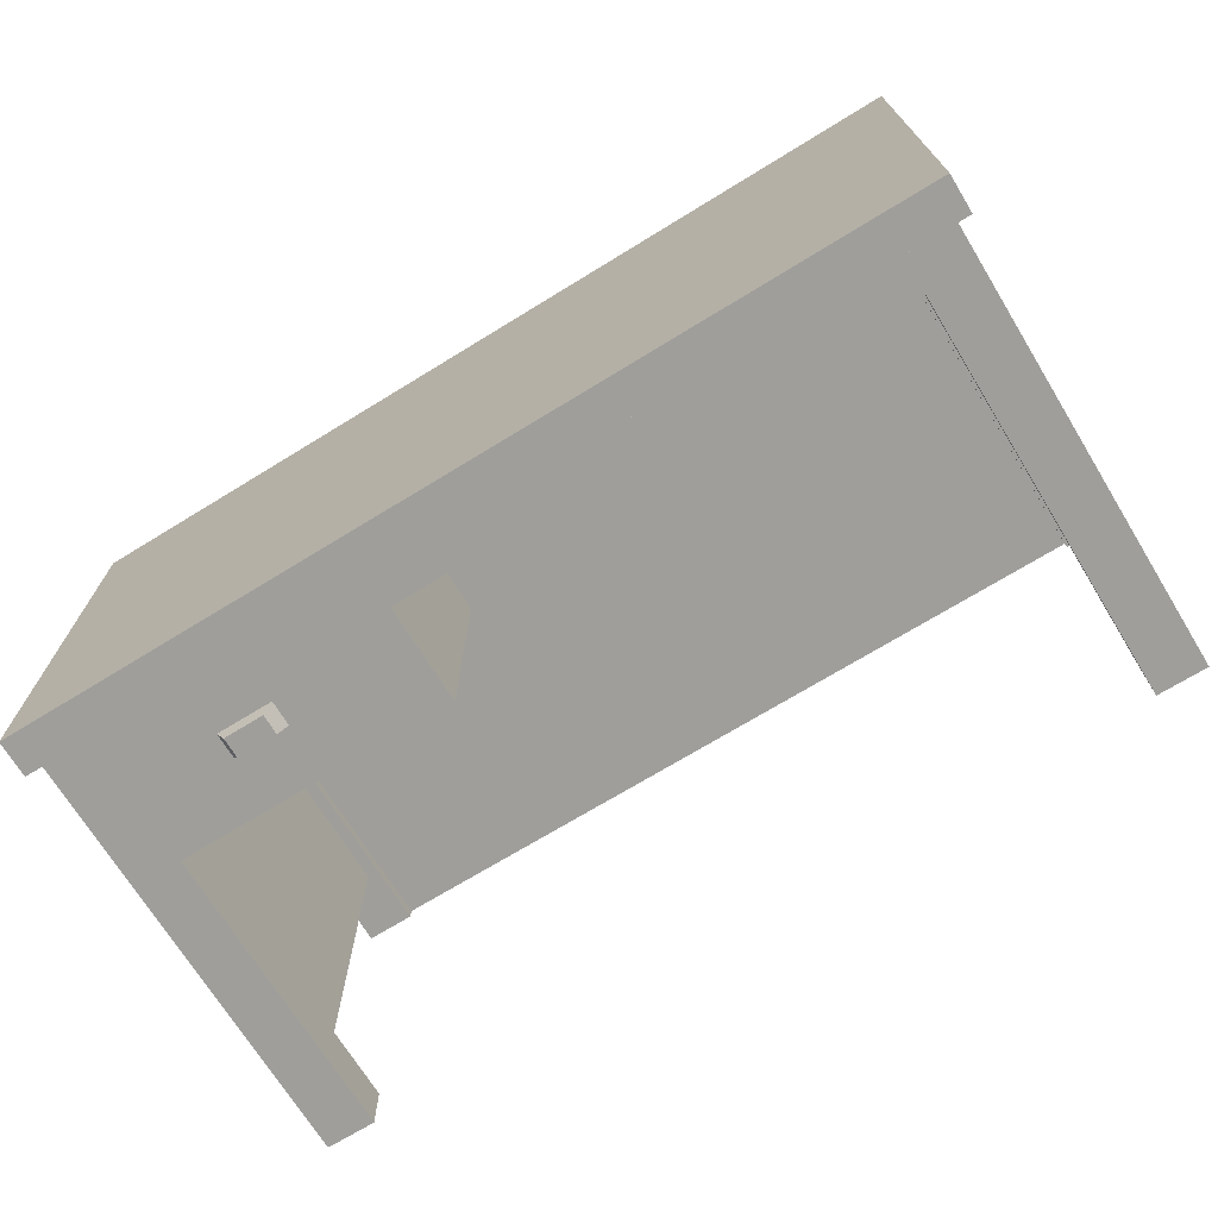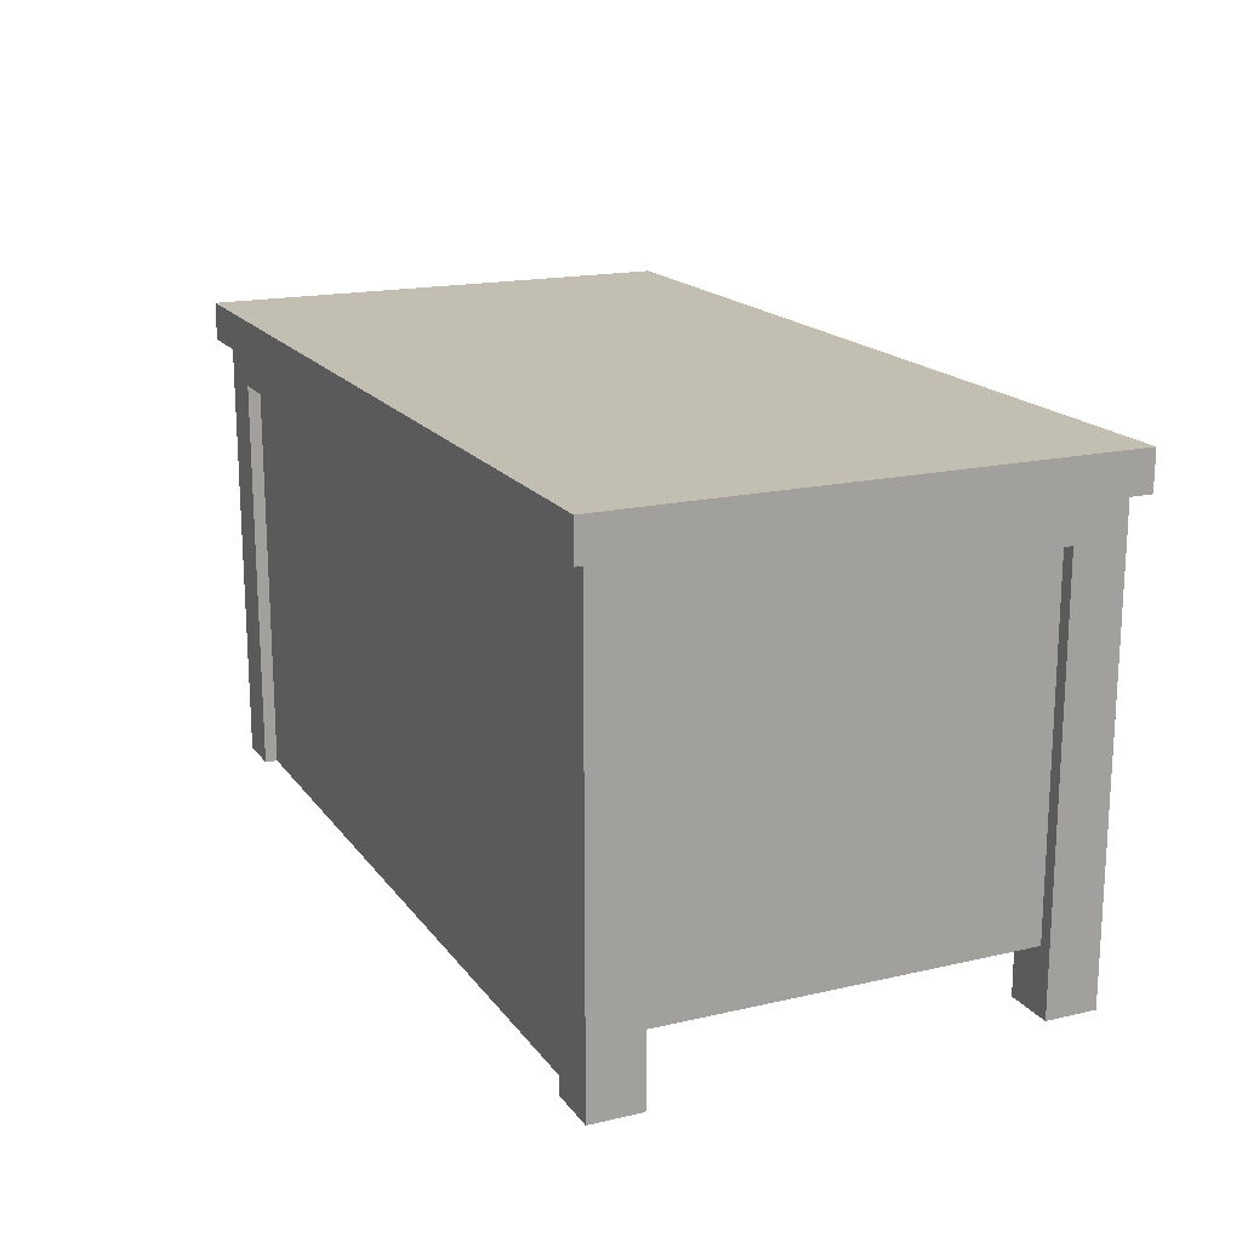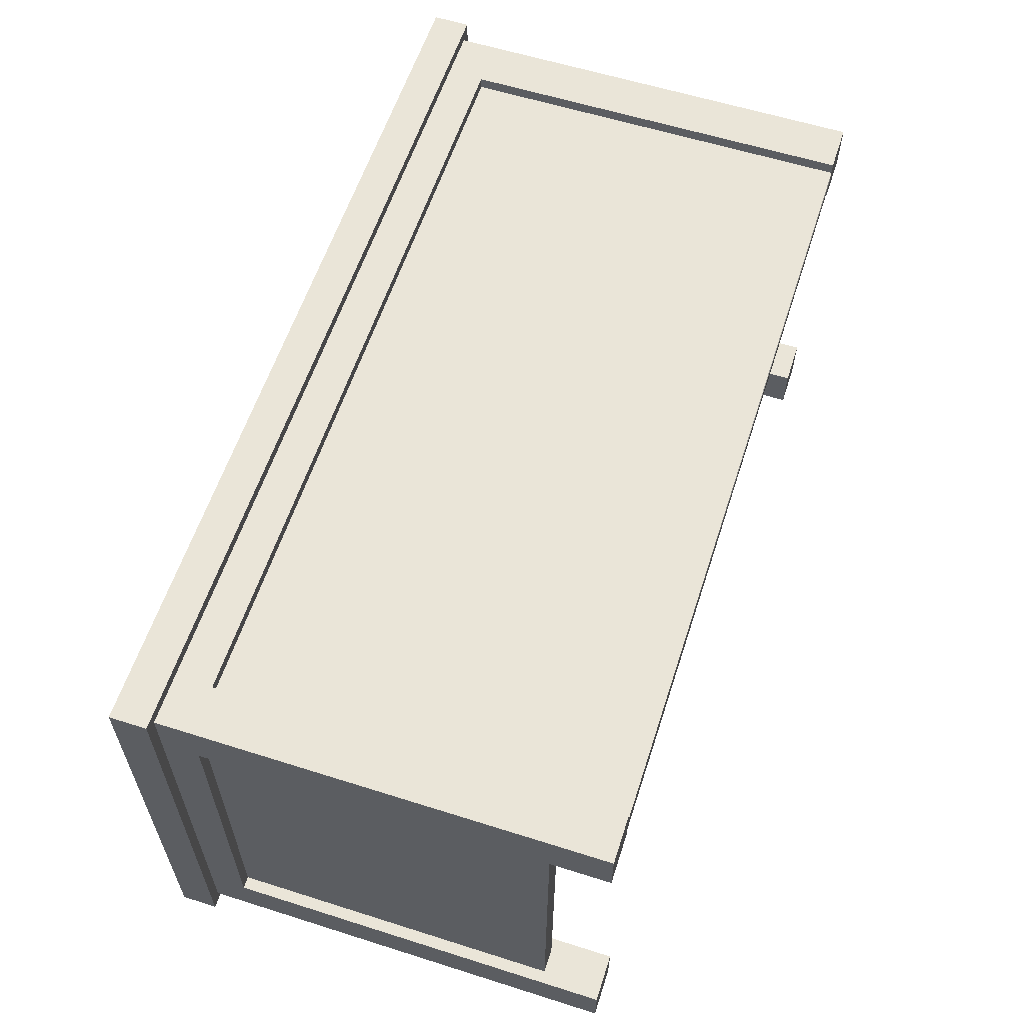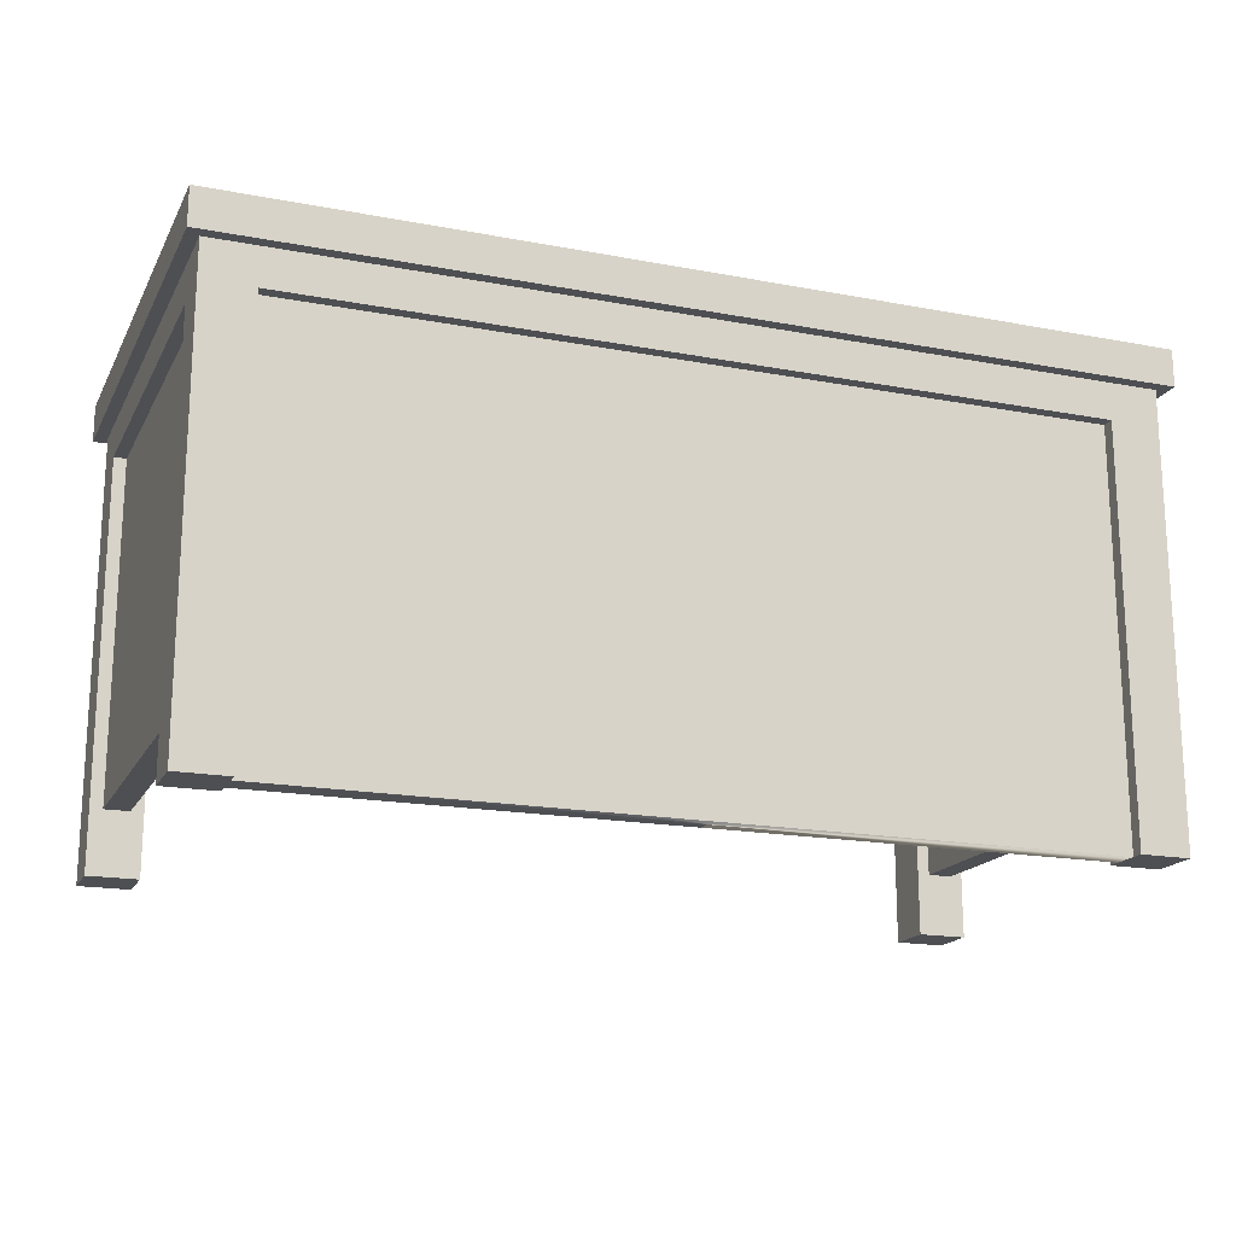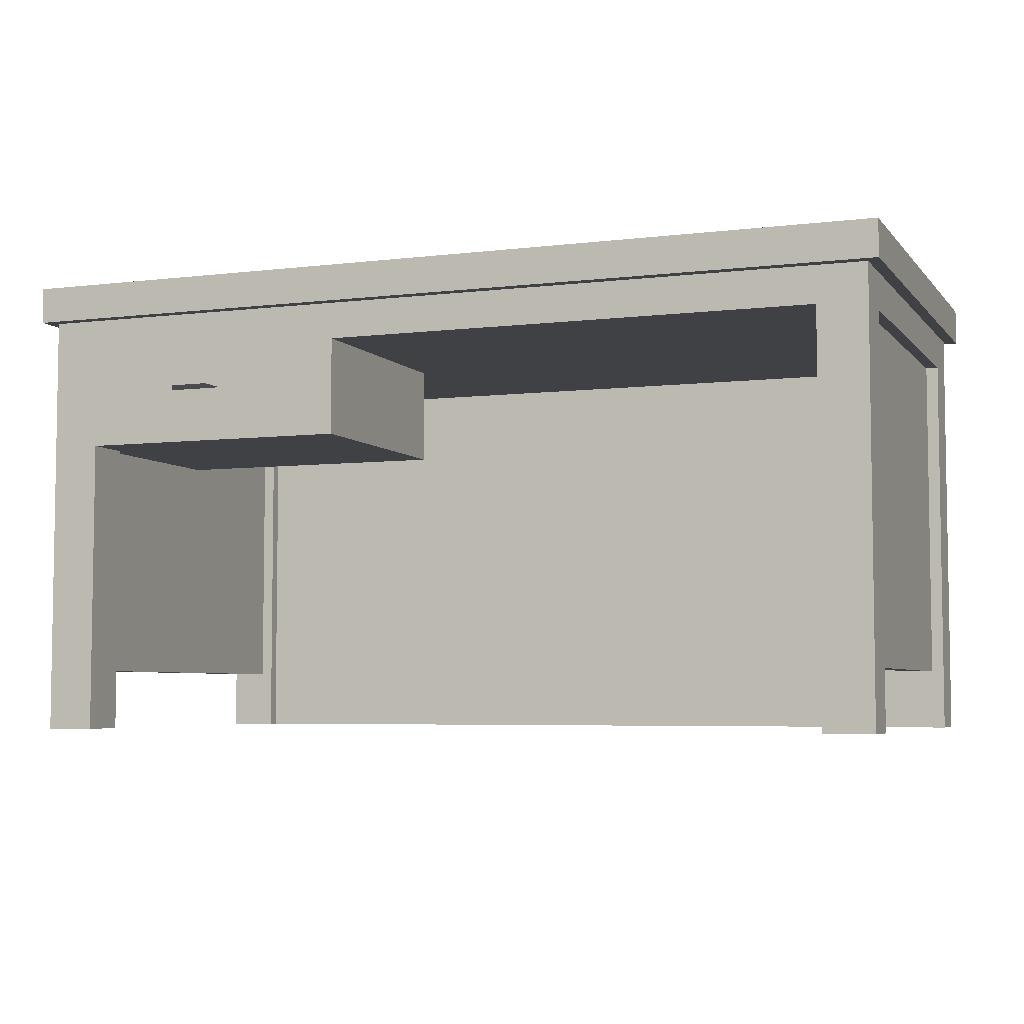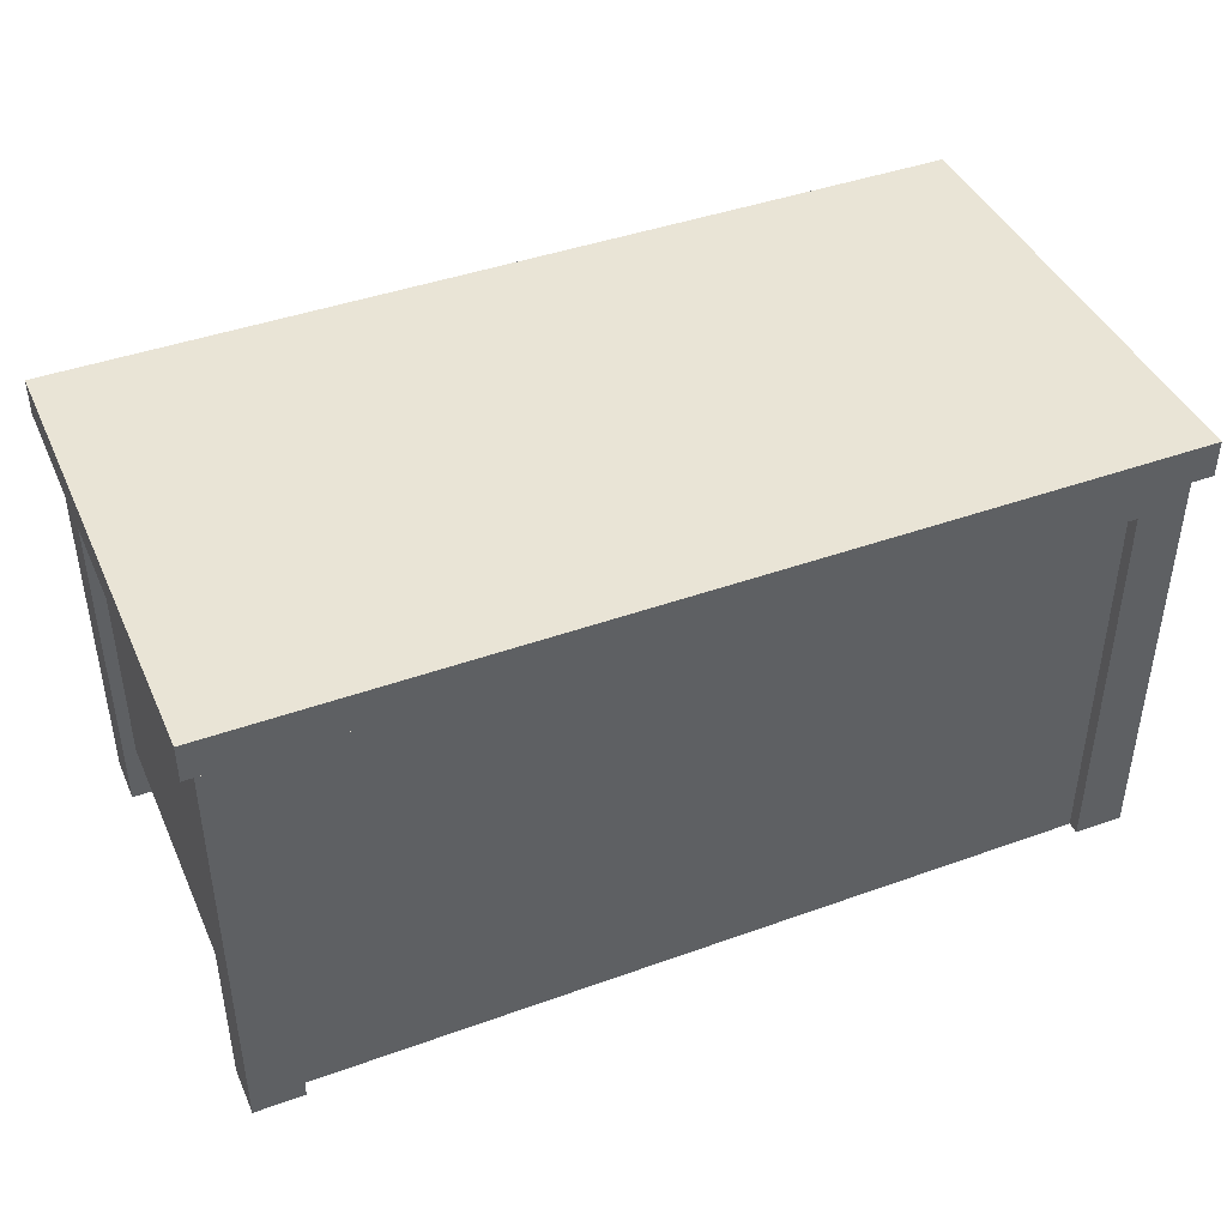
<metadata>
{"format":"obj","ext":"obj","renderer":"f3d","projection":"perspective","resolution":1024,"background":"white","views":[{"elev":-70.8,"azim":-148.5,"up":"+Z"},{"elev":17.5,"azim":65.5,"up":"+Y"},{"elev":59.6,"azim":-72.0,"up":"+Z"},{"elev":-17.8,"azim":-20.5,"up":"+Y"},{"elev":-5.3,"azim":-159.1,"up":"+Y"},{"elev":42.7,"azim":-23.2,"up":"+Y"}]}
</metadata>
<code>
o desk
v -0.6845 0.05 0.04
v -0.6845 0.05 0.33
v -0.7045 0.05 0.33
v -0.7045 0.05 0.04
v -0.6745 0 0
v -0.6745 -0 0.04
v -0.7145 -0 0.04
v -0.7145 0 0
v -0.7145 0.3244 0.33
v -0.7145 -0 0.33
v -0.7145 -0 0.37
v -0.7145 0.3544 0.37
v -0.7145 0.3244 0.04
v -0.7145 0.3544 0
v 0 0.3244 0.04
v 0 0.3244 0.33
v -0.01 0.3244 0.33
v -0.01 0.3244 0.04
v 0 -0 0.33
v 0 -0 0.37
v -0.04 -0 0.37
v -0.04 -0 0.33
v -0.04 -0 0.36
v -0.04 -0 0.34
v -0.6745 -0 0.36
v -0.6745 -0 0.34
v -0.6745 -0 0.37
v -0.6745 -0 0.33
v 0 0 0
v 0 -0 0.04
v -0.04 -0 0.04
v -0.04 0 0
v -0.6745 0.3244 0
v -0.6745 0.3244 0.04
v 0.01 0.3844 0.38
v 0.01 0.3844 -0.01
v -0.7245 0.3844 -0.01
v -0.7245 0.3844 0.38
v 0 0.3544 0
v 0 0.3544 0.37
v 0.01 0.3544 -0.01
v -0.7245 0.3544 -0.01
v 0.01 0.3544 0.38
v -0.7245 0.3544 0.38
v -0.01 0.05 0.04
v -0.01 0.05 0.33
v -0.03 0.05 0.33
v -0.03 0.05 0.04
v -0.6845 0.3244 0.04
v -0.6845 0.3244 0.33
v -0.7045 0.3244 0.33
v -0.6745 0.3244 0.33
v -0.7045 0.3244 0.04
v -0.04 0.3244 0.37
v -0.6745 0.3244 0.37
v -0.04 0.2444 0
v -0.04 0.2444 0.04
v -0.04 0.3244 0.33
v -0.03 0.3244 0.33
v -0.03 0.2444 0.04
v -0.6745 0.3244 0.36
v -0.04 0.3244 0.36
v -0.6745 0.3244 0.34
v -0.04 0.3244 0.34
v -0.04 0.3244 0
v -0.2368 0.3244 0.164
v -0.04 0.3244 0.164
v -0.2368 0.3244 0
v -0.03 0.2444 0.194
v -0.03 0.3244 0.194
v -0.2668 0.3244 0
v -0.2668 0.3244 0.194
v -0.2668 0.2444 0.194
v -0.2668 0.2444 0
v -0.04 0.2744 0.04
v -0.04 0.2744 0
v -0.2368 0.2744 0
v -0.04 0.2744 0.164
v -0.2368 0.2744 0.164
v -0.1612 0.2892 0
v -0.1612 0.3097 0
v -0.1156 0.3097 0
v -0.1156 0.2892 0
v -0.06033 0.3244 0.02033
v -0.06033 0.3244 0.1437
v -0.2165 0.3244 0.02033
v -0.2165 0.3244 0.1437
v -0.2165 0.2844 0.1437
v -0.06033 0.2844 0.1437
v -0.06033 0.2844 0.02033
v -0.2165 0.2844 0.02033
v -0.1222 0.3076 -0.0123
v -0.1222 0.2912 -0.0123
v -0.1546 0.3076 -0.0123
v -0.1546 0.2912 -0.0123
f 1 2 3
f 3 4 1
f 5 6 7
f 7 8 5
f 9 10 11
f 9 11 12
f 13 9 12
f 13 12 14
f 7 13 14
f 14 8 7
f 15 16 17
f 17 18 15
f 19 20 21
f 21 22 19
f 21 23 22
f 23 24 22
f 24 23 25
f 25 26 24
f 11 26 25
f 25 27 11
f 11 28 26
f 11 10 28
f 29 30 31
f 31 32 29
f 5 33 34
f 34 6 5
f 35 36 37
f 37 38 35
f 29 15 30
f 15 29 39
f 39 40 15
f 40 16 15
f 40 19 16
f 40 20 19
f 41 42 37
f 37 36 41
f 41 36 35
f 35 43 41
f 40 41 43
f 43 44 40
f 44 12 40
f 44 14 12
f 41 40 39
f 39 42 41
f 39 14 42
f 14 44 42
f 37 42 44
f 44 38 37
f 44 43 35
f 35 38 44
f 45 46 47
f 47 48 45
f 1 49 50
f 50 2 1
f 3 28 10
f 10 9 3
f 9 51 3
f 28 3 2
f 2 52 28
f 2 50 52
f 53 4 3
f 3 51 53
f 1 7 6
f 6 34 1
f 34 49 1
f 7 1 4
f 4 13 7
f 4 53 13
f 21 20 40
f 40 54 21
f 40 55 54
f 55 40 12
f 55 12 11
f 11 27 55
f 56 32 31
f 31 57 56
f 47 19 22
f 22 58 47
f 58 59 47
f 19 47 46
f 46 16 19
f 46 17 16
f 45 18 17
f 17 46 45
f 45 31 30
f 30 15 45
f 15 18 45
f 31 45 48
f 48 57 31
f 48 60 57
f 25 61 55
f 55 27 25
f 62 23 21
f 21 54 62
f 62 54 55
f 55 61 62
f 25 23 62
f 62 61 25
f 24 26 63
f 63 64 24
f 28 52 63
f 63 26 28
f 58 22 24
f 24 64 58
f 65 67 66
f 66 68 65
f 53 51 9
f 9 13 53
f 60 48 47
f 47 69 60
f 47 70 69
f 47 59 70
f 34 52 50
f 50 49 34
f 52 34 33
f 63 52 33
f 63 33 71
f 63 71 72
f 63 72 58
f 58 64 63
f 58 72 70
f 70 59 58
f 73 69 70
f 70 72 73
f 71 74 73
f 73 72 71
f 75 76 77
f 77 78 75
f 77 79 78
f 60 69 73
f 73 57 60
f 73 56 57
f 73 74 56
f 65 76 75
f 75 67 65
f 75 78 67
f 77 66 68
f 66 77 79
f 78 66 79
f 66 78 67
f 5 8 14
f 14 33 5
f 14 68 33
f 14 65 68
f 65 14 39
f 76 65 39
f 56 76 39
f 56 39 29
f 29 32 56
f 56 77 76
f 77 56 74
f 74 71 77
f 71 68 77
f 71 33 68
f 79 78 67
f 67 66 79
f 80 76 77
f 77 68 80
f 68 81 80
f 68 82 81
f 76 80 83
f 83 65 76
f 83 82 65
f 82 68 65
f 76 67 65
f 67 76 78
f 76 79 78
f 79 76 77
f 68 77 79
f 79 66 68
f 84 85 65
f 65 68 84
f 68 86 84
f 68 66 86
f 85 66 67
f 67 65 85
f 85 87 66
f 87 86 66
f 88 89 90
f 90 91 88
f 91 86 87
f 87 88 91
f 89 88 87
f 87 85 89
f 84 90 89
f 89 85 84
f 91 90 84
f 84 86 91
f 83 93 92
f 92 82 83
f 94 95 80
f 80 81 94
f 81 82 92
f 92 94 81
f 93 83 80
f 80 95 93
f 93 95 94
f 94 92 93

</code>
